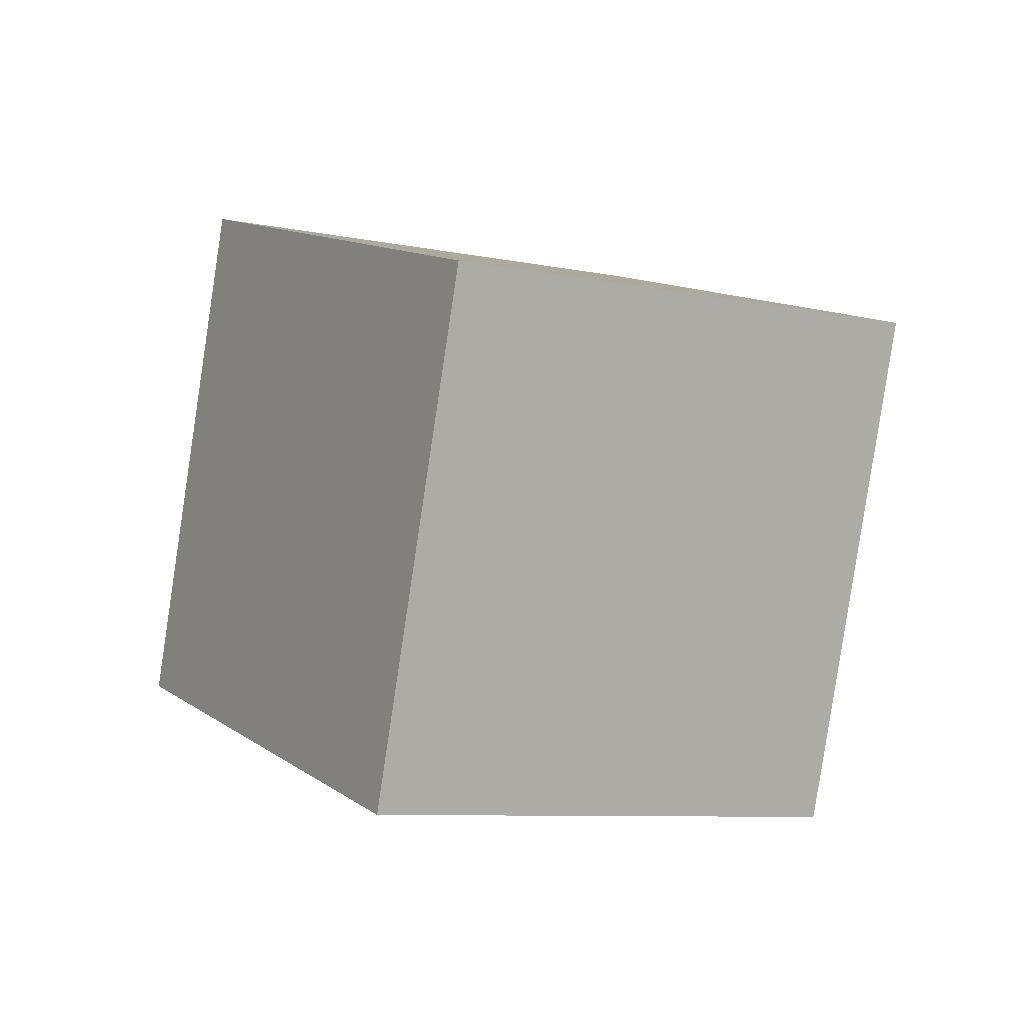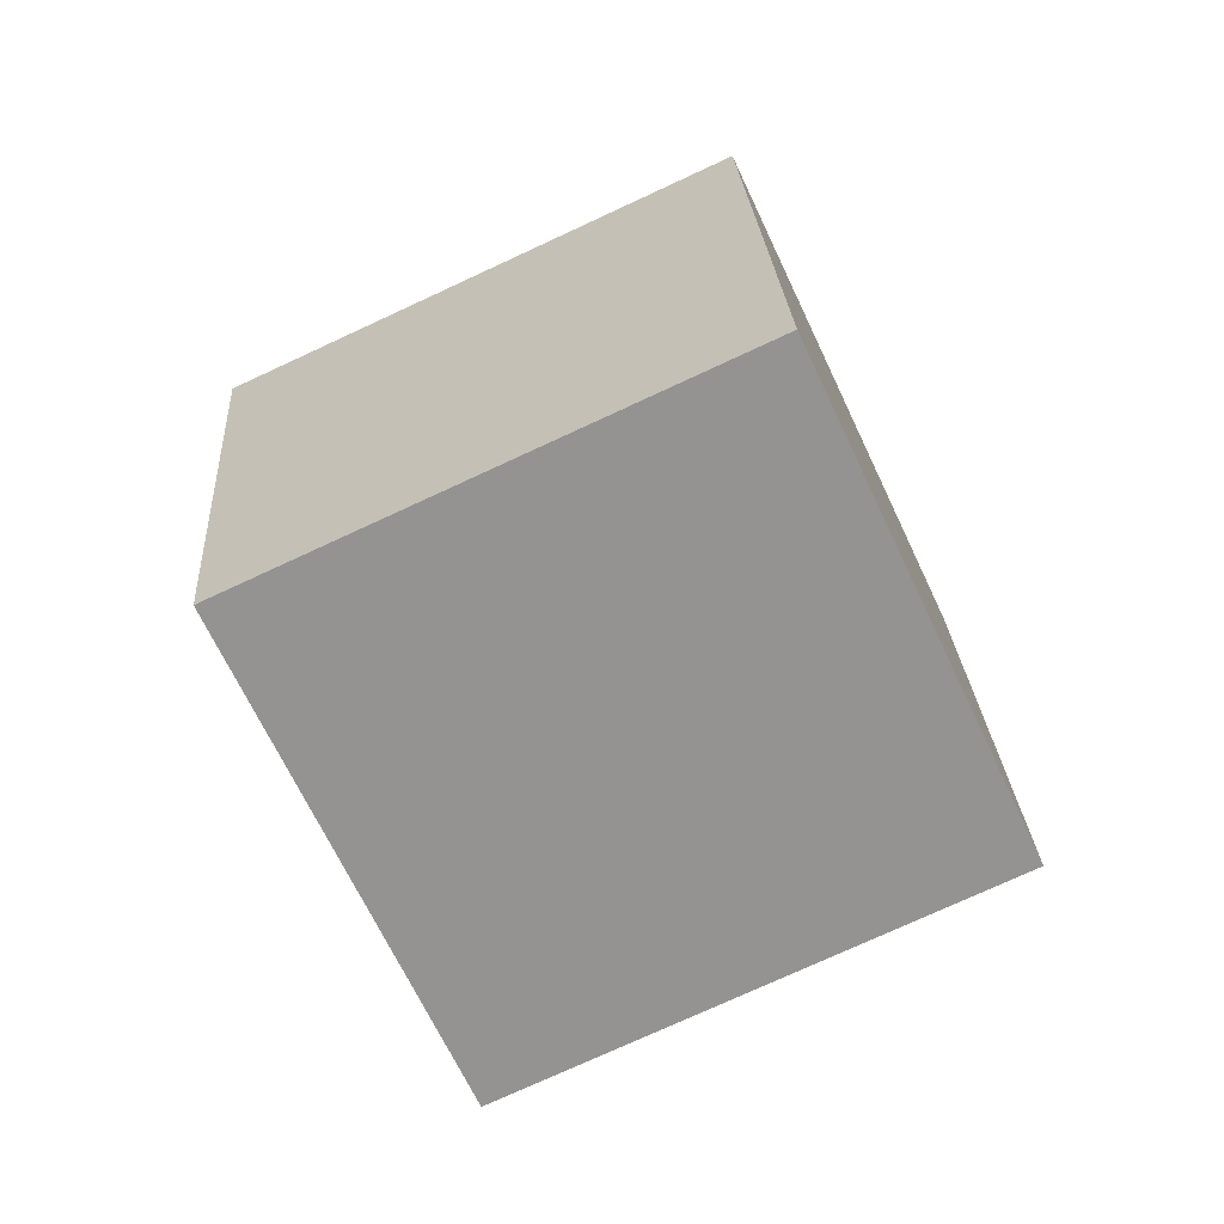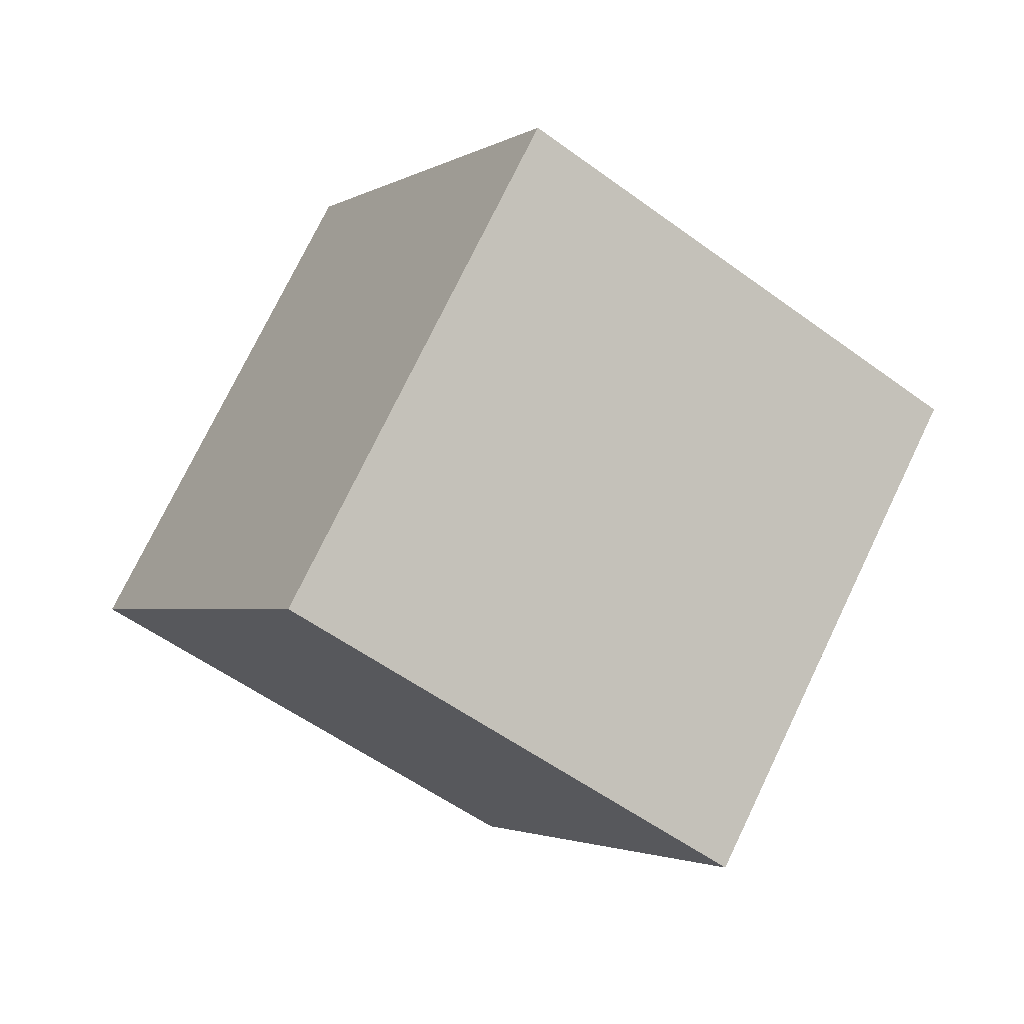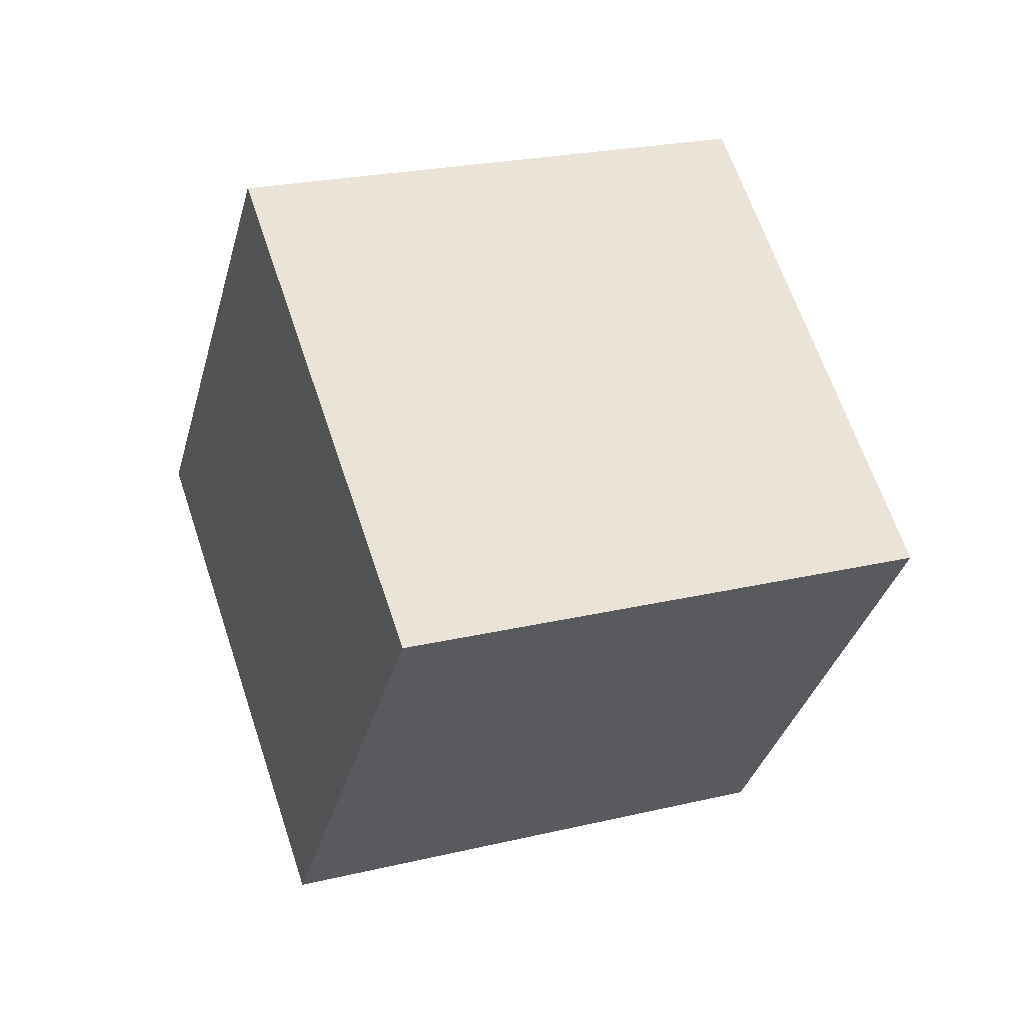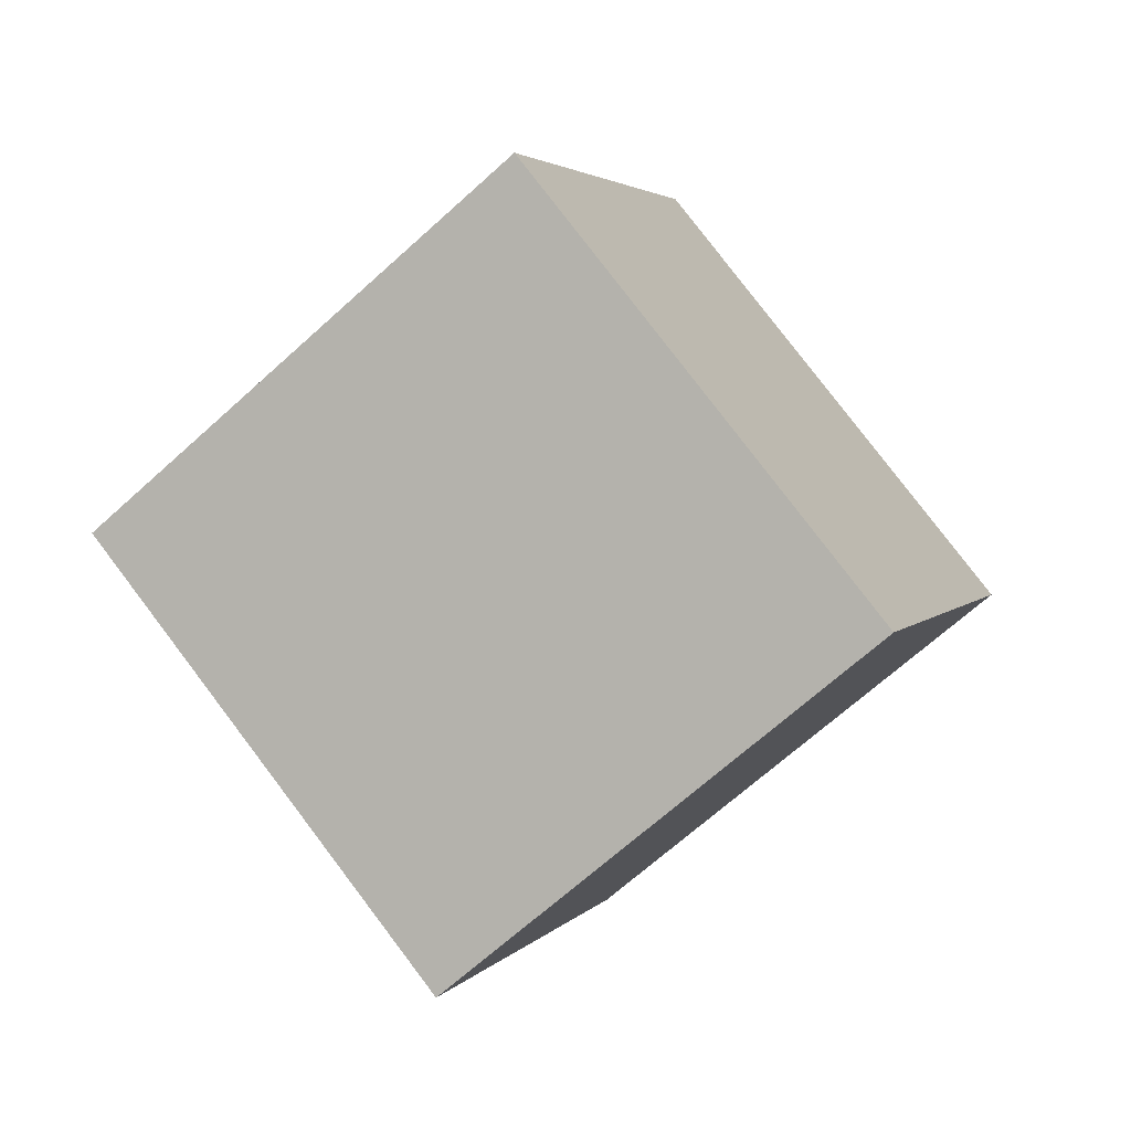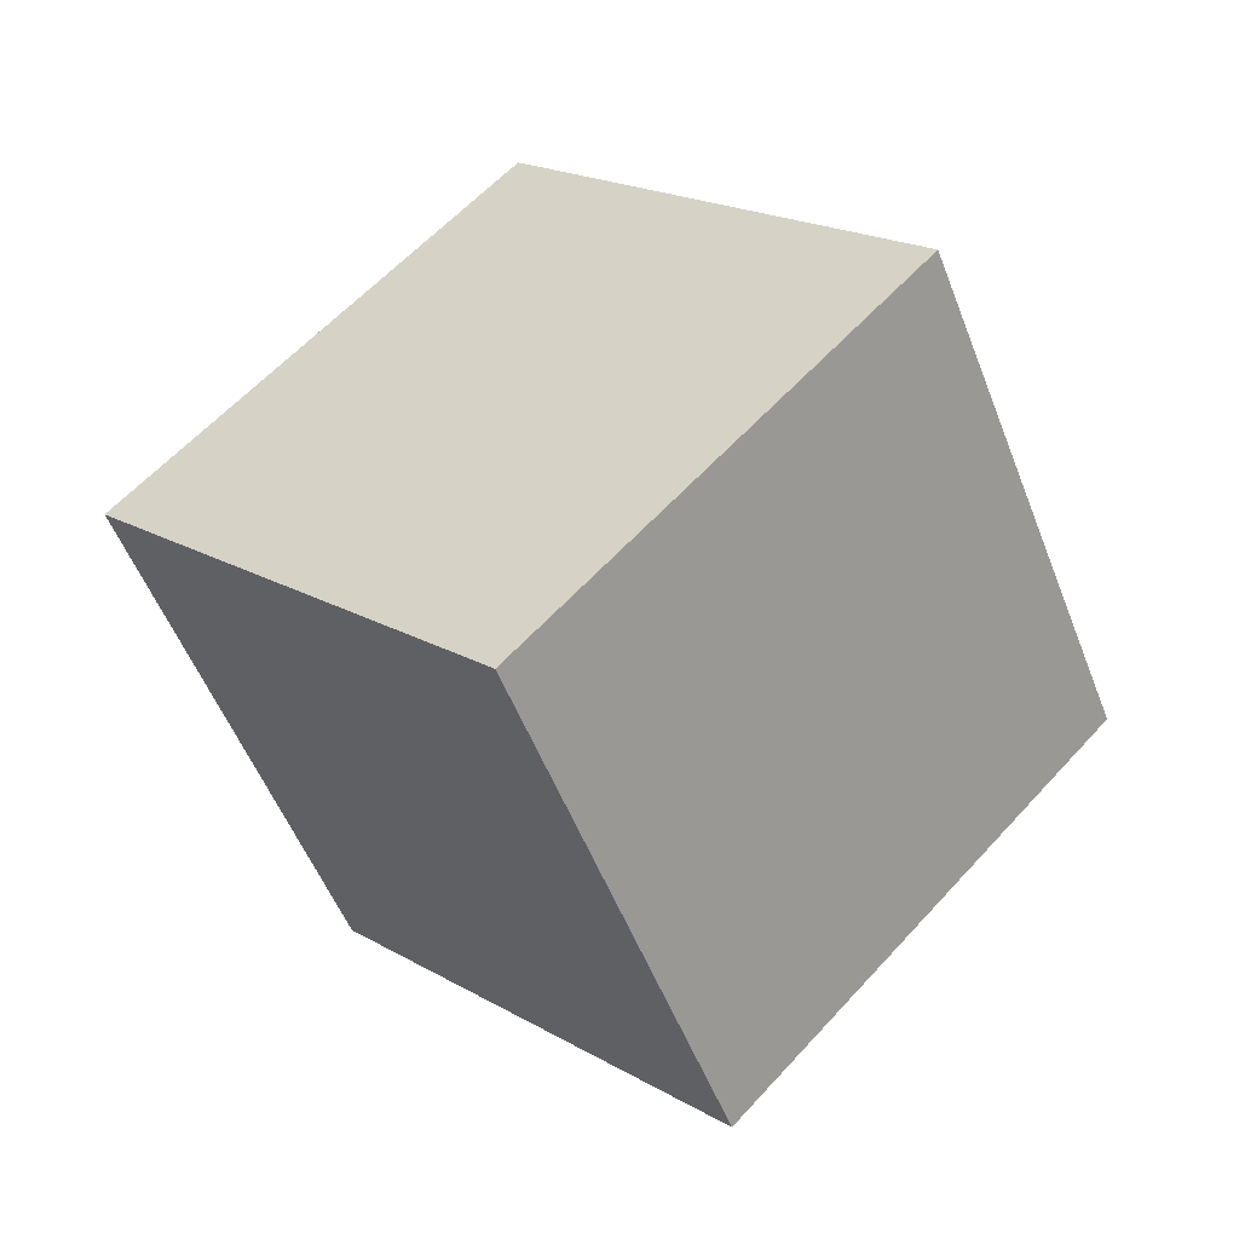
<metadata>
{"format":"obj","ext":"obj","renderer":"f3d","projection":"perspective","resolution":1024,"background":"white","views":[{"elev":24.3,"azim":-86.3,"up":"+Z"},{"elev":-47.1,"azim":-122.3,"up":"+Z"},{"elev":-41.3,"azim":-109.4,"up":"+Y"},{"elev":2.9,"azim":86.5,"up":"+Y"},{"elev":-55.8,"azim":150.3,"up":"+Y"},{"elev":8.8,"azim":-23.7,"up":"+Y"}]}
</metadata>
<code>
o Cube
v -0.00874 0.8448 -0.4767
v 0.5586 -0.06874 -0.7901
v 0.3414 0.7007 0.5775
v 0.9088 -0.2129 0.2641
v -0.9088 0.2129 -0.2641
v -0.3414 -0.7007 -0.5775
v -0.5586 0.06874 0.7901
v 0.00874 -0.8448 0.4767
f 5 3 1
f 3 8 4
f 7 6 8
f 2 8 6
f 1 4 2
f 5 2 6
f 5 7 3
f 3 7 8
f 7 5 6
f 2 4 8
f 1 3 4
f 5 1 2

</code>
